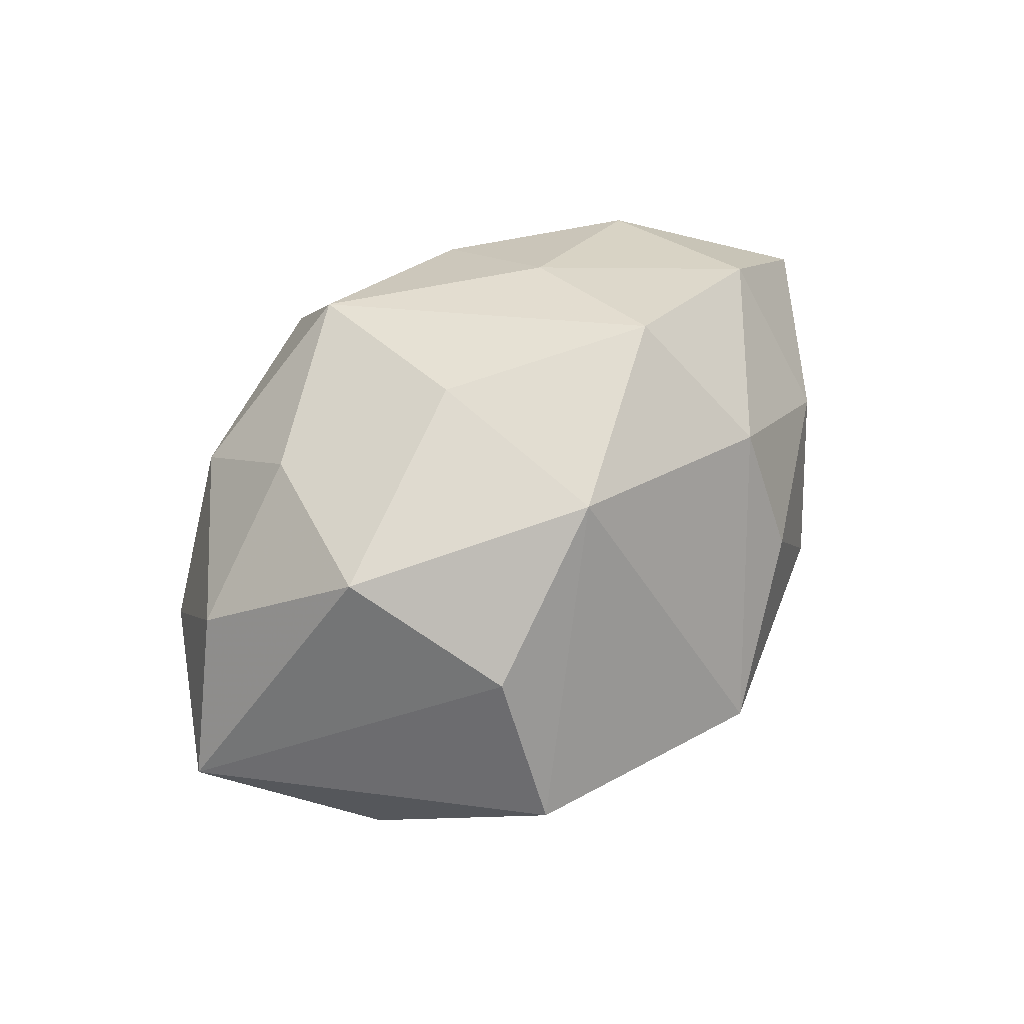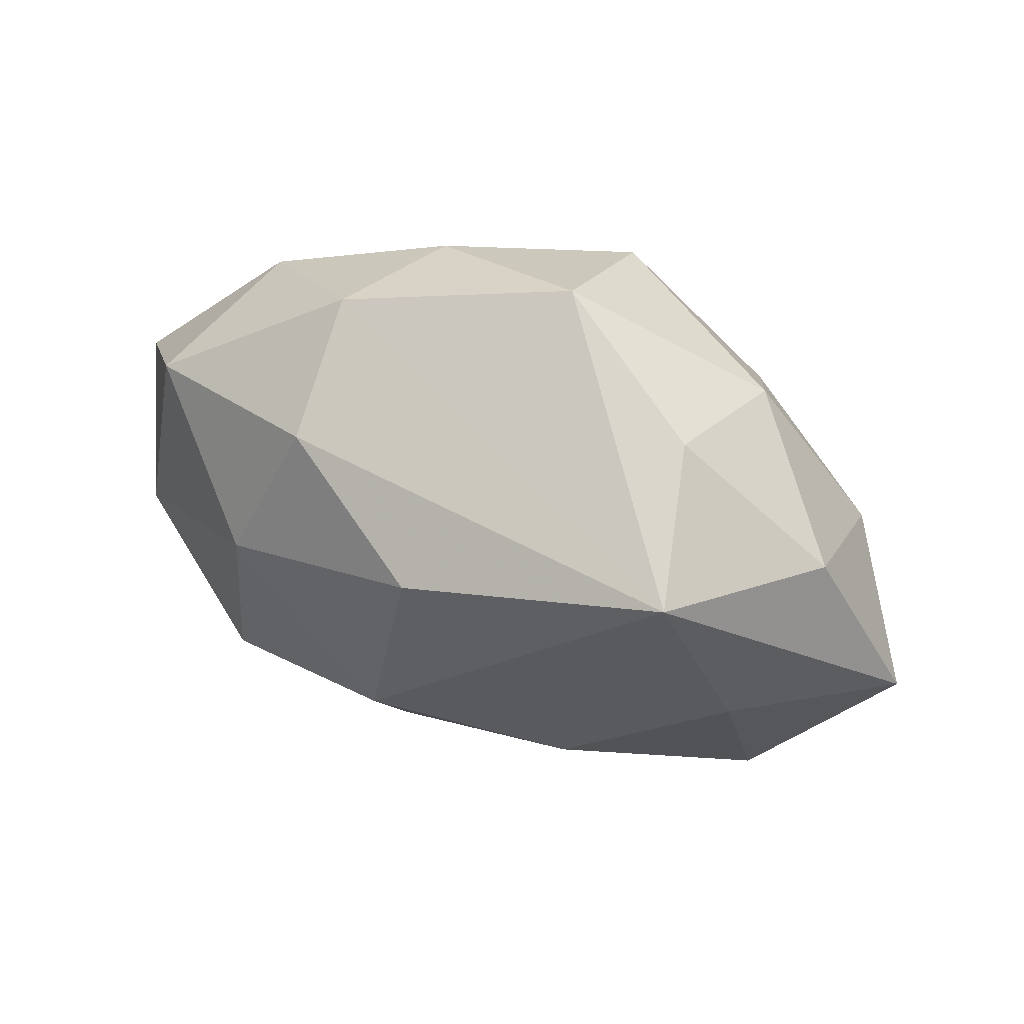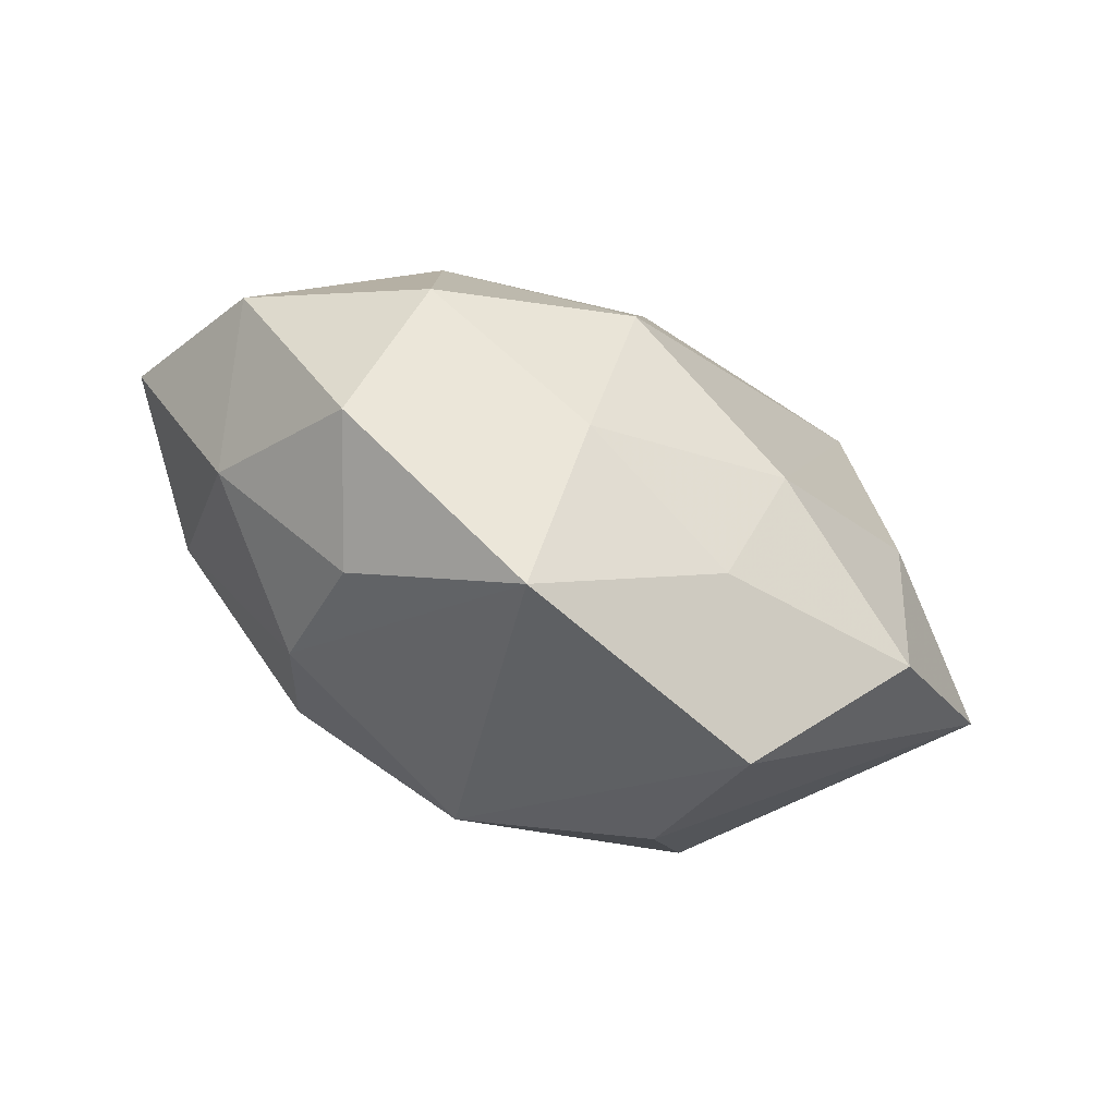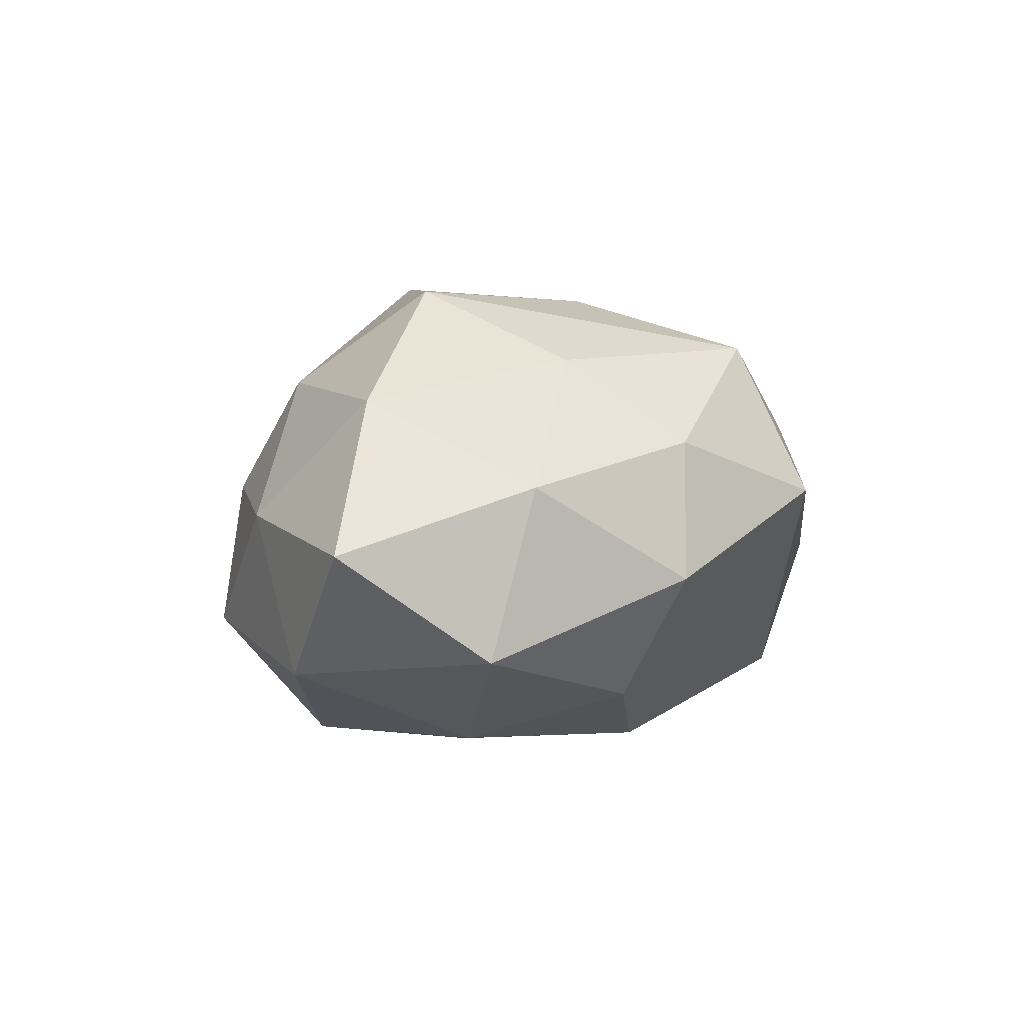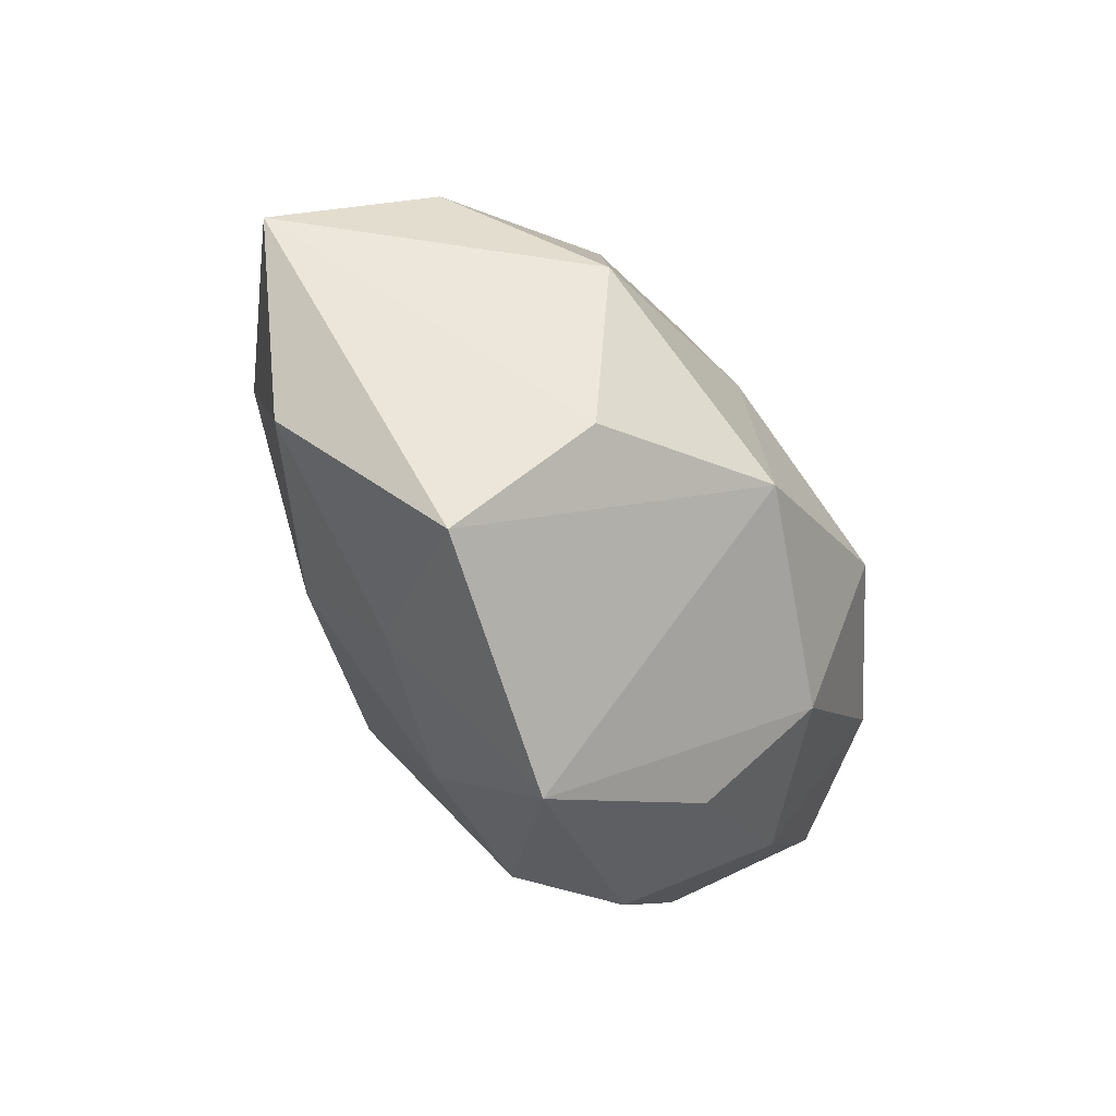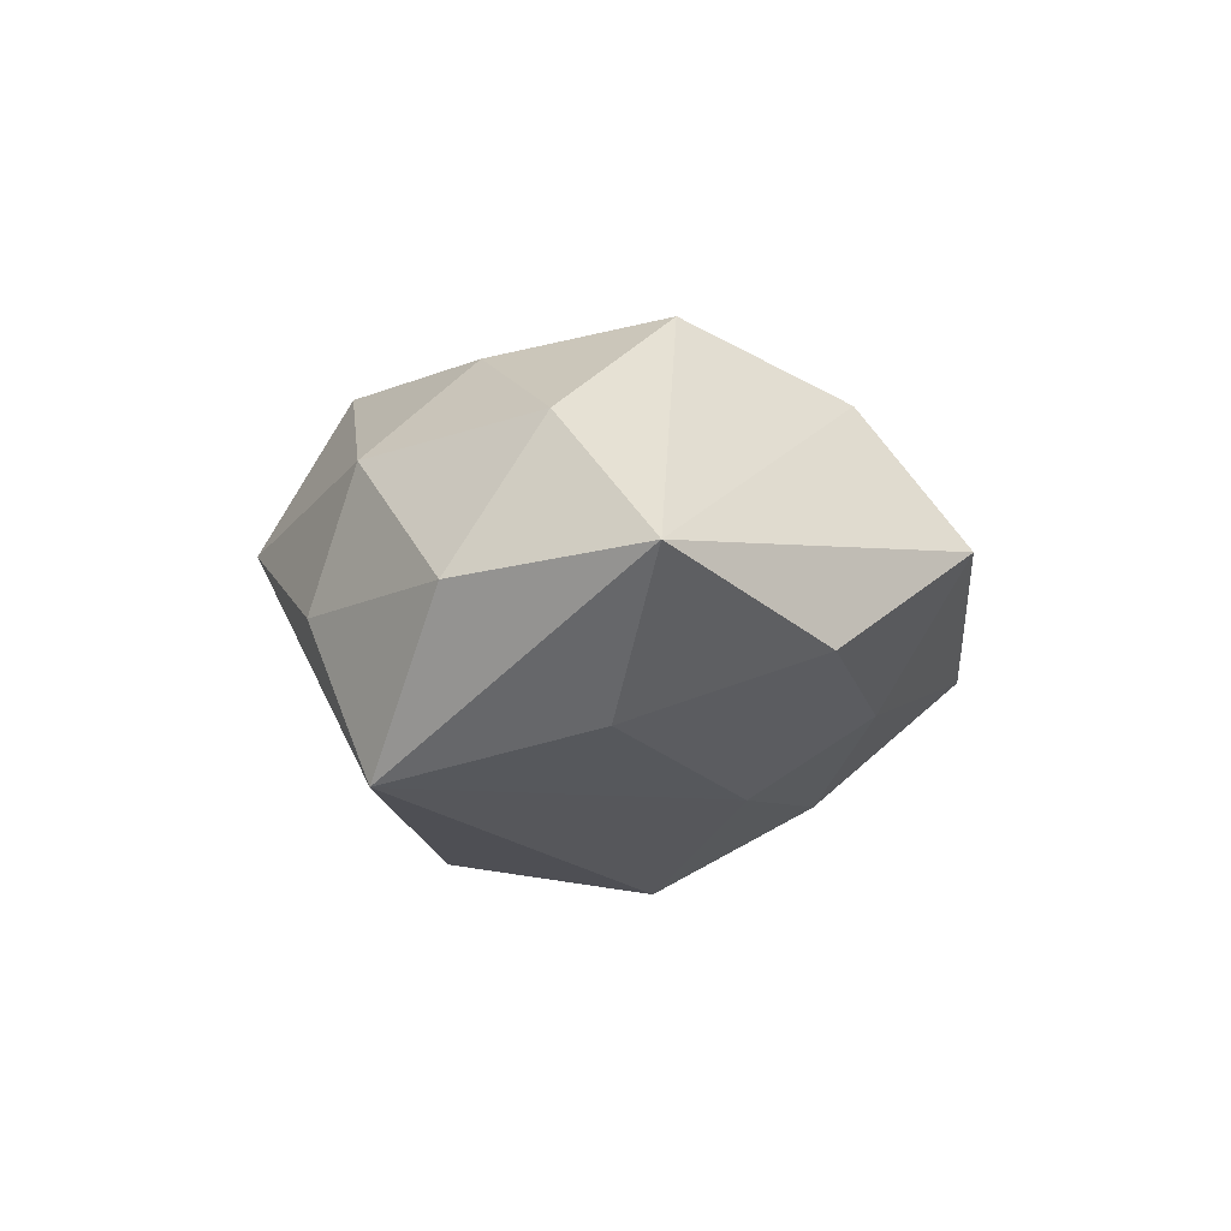
<metadata>
{"format":"obj","ext":"obj","renderer":"f3d","projection":"perspective","resolution":1024,"background":"white","views":[{"elev":64.1,"azim":-39.0,"up":"+Z"},{"elev":53.3,"azim":-156.7,"up":"+Y"},{"elev":-74.1,"azim":153.4,"up":"+Y"},{"elev":9.7,"azim":117.1,"up":"+Z"},{"elev":-63.7,"azim":-57.3,"up":"+Y"},{"elev":-11.9,"azim":-92.4,"up":"+Z"}]}
</metadata>
<code>
v 0.01279 0.01544 -0.01103
v 0.02929 -0.004022 -0.008028
v 0.02324 0.01302 0.006458
v -0.004196 0.0178 0.01448
v 0.02523 0.0001255 0.0123
v 0.01476 -0.01823 0.003084
v -0.002839 0.003898 0.01798
v 0.01141 0.009682 0.01453
v -0.03407 -0.002053 -0.002602
v 0.01327 0.02073 -0.001373
v -0.02437 -0.01334 -0.007156
v 0.01711 0.004144 -0.0149
v -0.01515 -0.02373 0.001318
v -0.01819 0.01652 0.006245
v 0.01766 -0.00895 -0.01549
v 0.0034 -0.003609 -0.0194
v 0.004181 -0.02588 -0.003852
v 0.001222 0.01086 -0.01757
v -0.01583 0.0087 0.01394
v 0.009225 0.01882 0.008415
v -0.003481 0.02424 0.003276
v -0.02688 0.01093 -0.003476
v -0.02715 0.00428 0.007278
v 0.01968 -0.017 -0.006904
v 0.02724 0.01146 -0.005907
v 0.02545 -0.009703 0.002984
v 0.004049 -0.01521 -0.01303
v -0.02313 0.0003836 -0.01171
v 0.01235 -0.002139 0.0195
v -0.01818 0.01533 -0.01489
v 0.03398 0.00254 0.002299
v -0.01351 -0.01623 0.0117
v -0.0009295 -0.01114 0.01862
v -0.0185 -0.004029 0.01616
v -0.01087 -0.009019 -0.01458
v -0.008704 -0.01799 -0.008542
v 0.01538 -0.01221 0.01207
v -0.01517 0.01974 -0.003525
f 13 17 33
f 10 30 21
f 23 9 34
f 37 33 17
f 22 9 23
f 30 9 22
f 25 31 2
f 1 30 10
f 1 18 30
f 10 25 1
f 5 31 3
f 3 25 10
f 31 25 3
f 13 33 32
f 33 34 32
f 32 9 13
f 32 34 9
f 26 31 5
f 5 37 26
f 2 31 26
f 38 21 30
f 30 22 38
f 36 17 13
f 13 9 11
f 11 36 13
f 35 36 11
f 7 34 33
f 21 4 20
f 10 21 20
f 20 3 10
f 23 34 19
f 34 7 19
f 19 7 4
f 14 22 23
f 23 19 14
f 14 19 4
f 14 38 22
f 14 4 21
f 21 38 14
f 6 37 17
f 6 26 37
f 30 35 28
f 35 11 28
f 28 9 30
f 28 11 9
f 30 18 16
f 16 35 30
f 18 1 12
f 12 1 25
f 12 16 18
f 15 16 12
f 12 25 2
f 2 15 12
f 24 15 2
f 17 15 24
f 2 26 24
f 24 6 17
f 26 6 24
f 29 7 33
f 29 37 5
f 33 37 29
f 4 7 29
f 27 15 17
f 27 16 15
f 17 36 27
f 27 36 35
f 35 16 27
f 4 29 8
f 3 20 8
f 8 20 4
f 5 3 8
f 8 29 5

</code>
